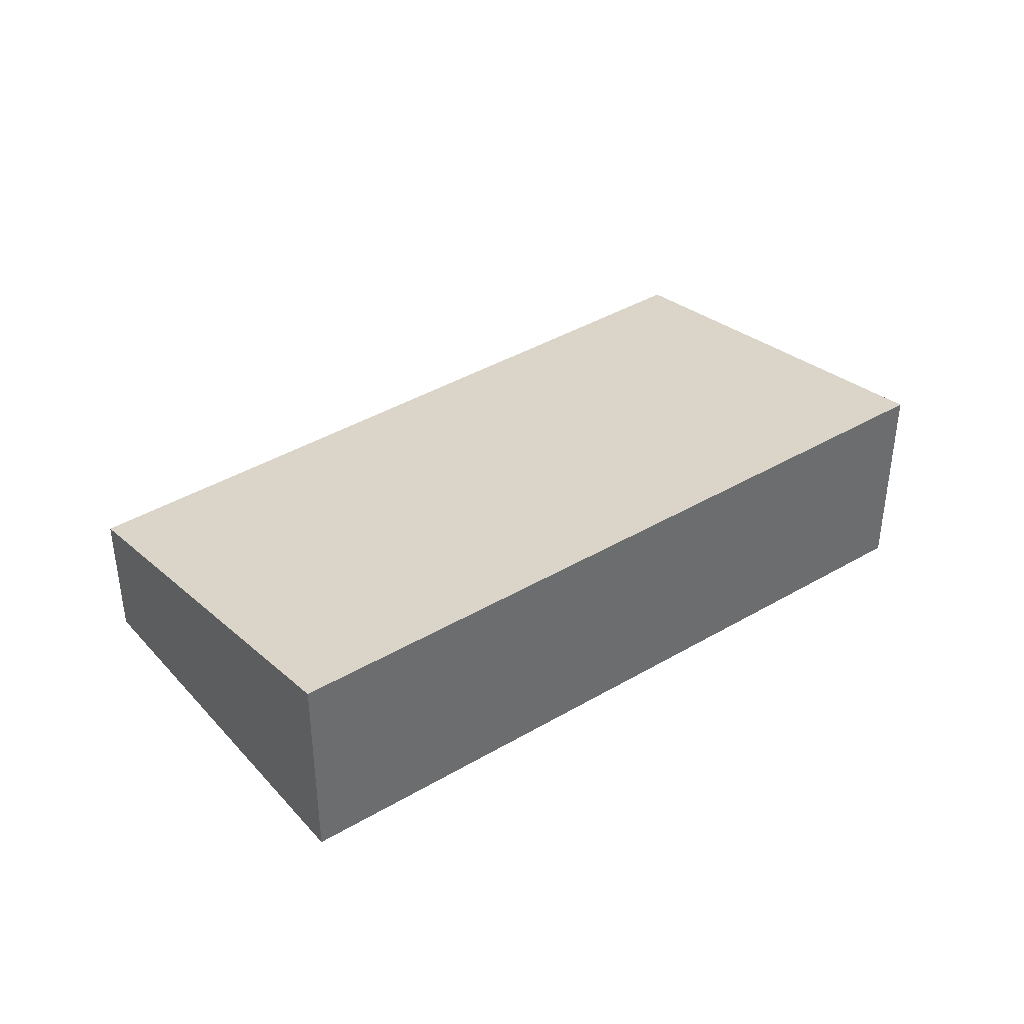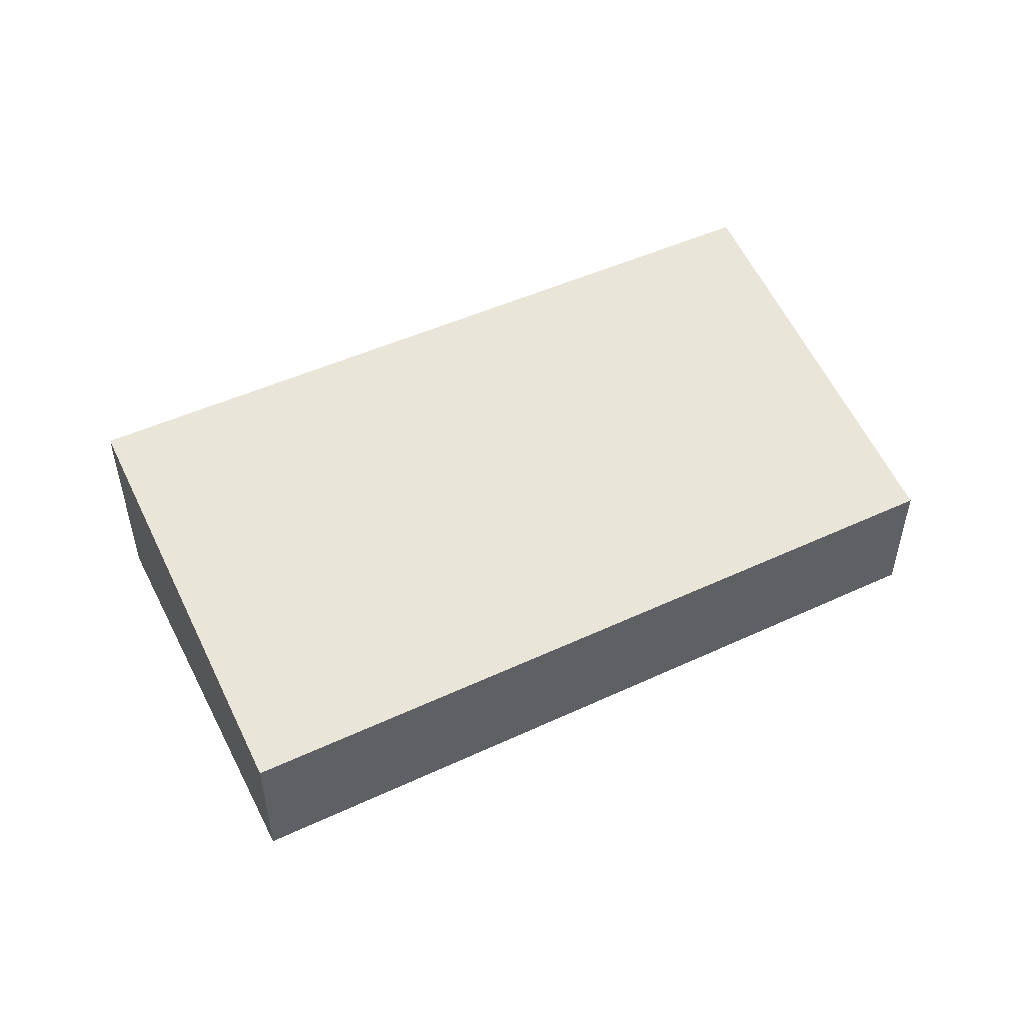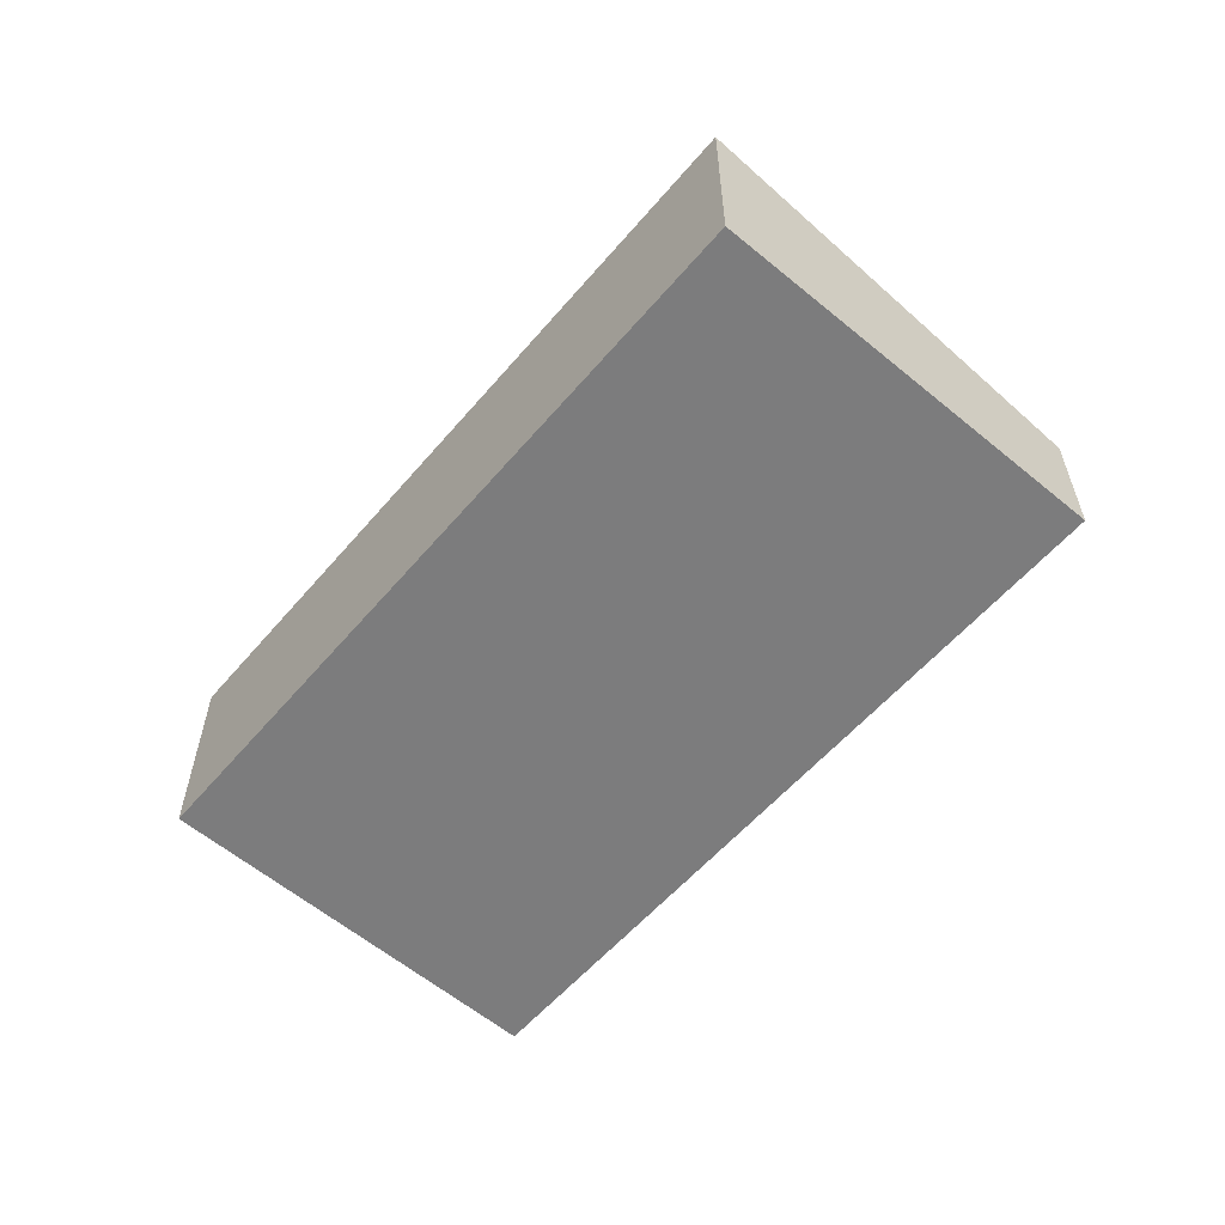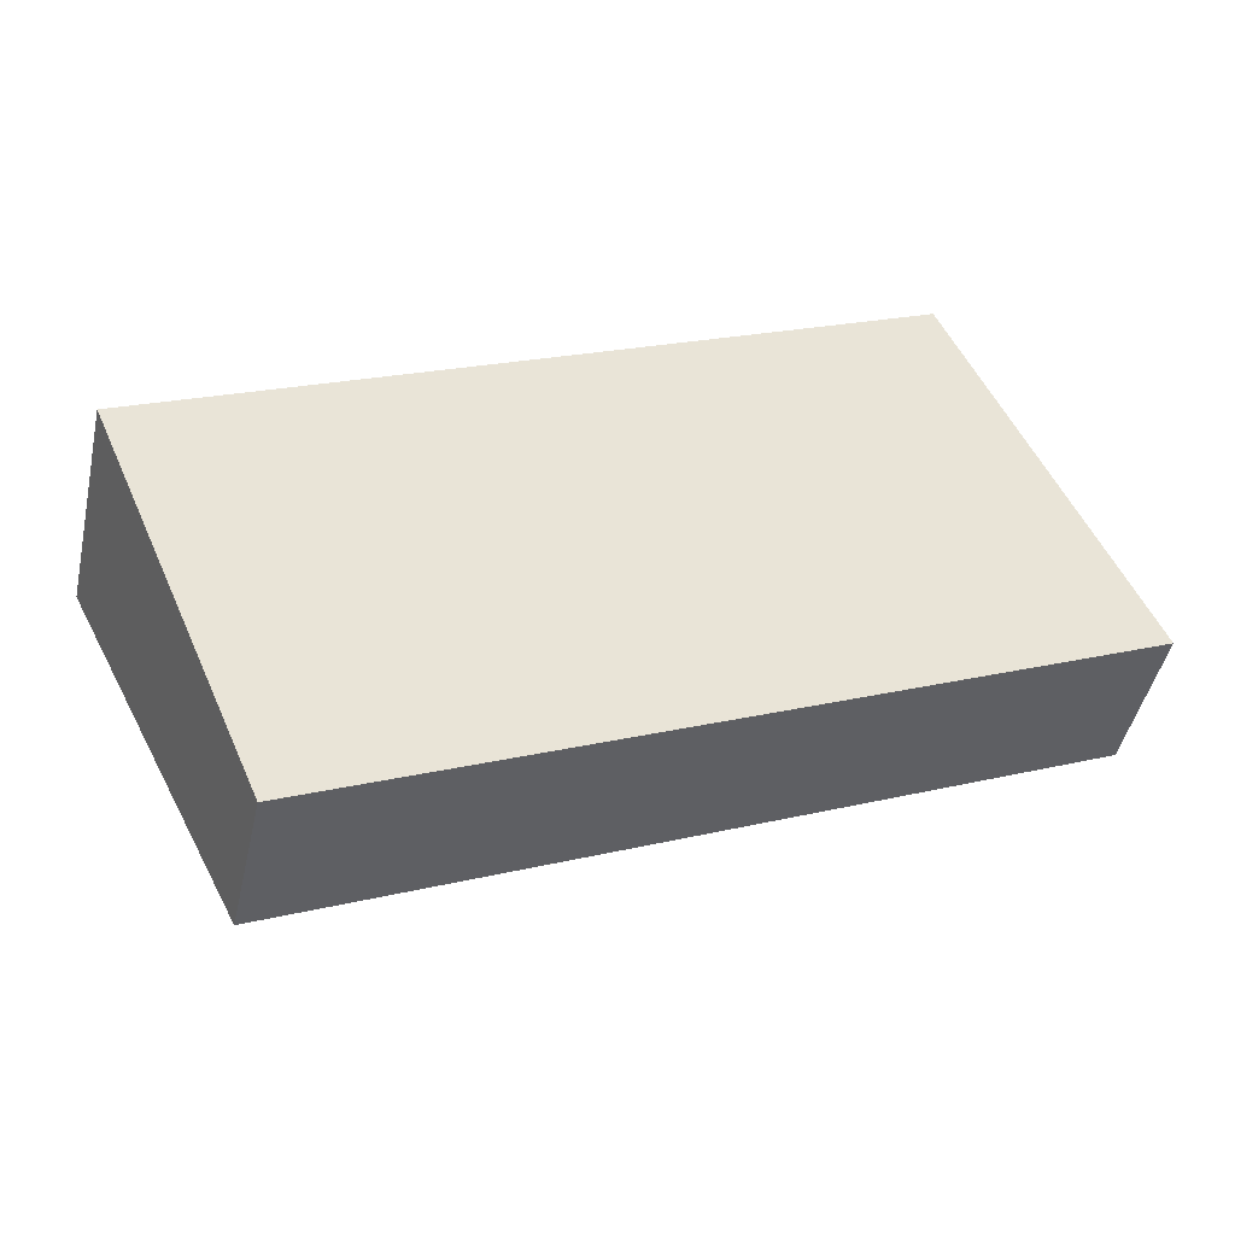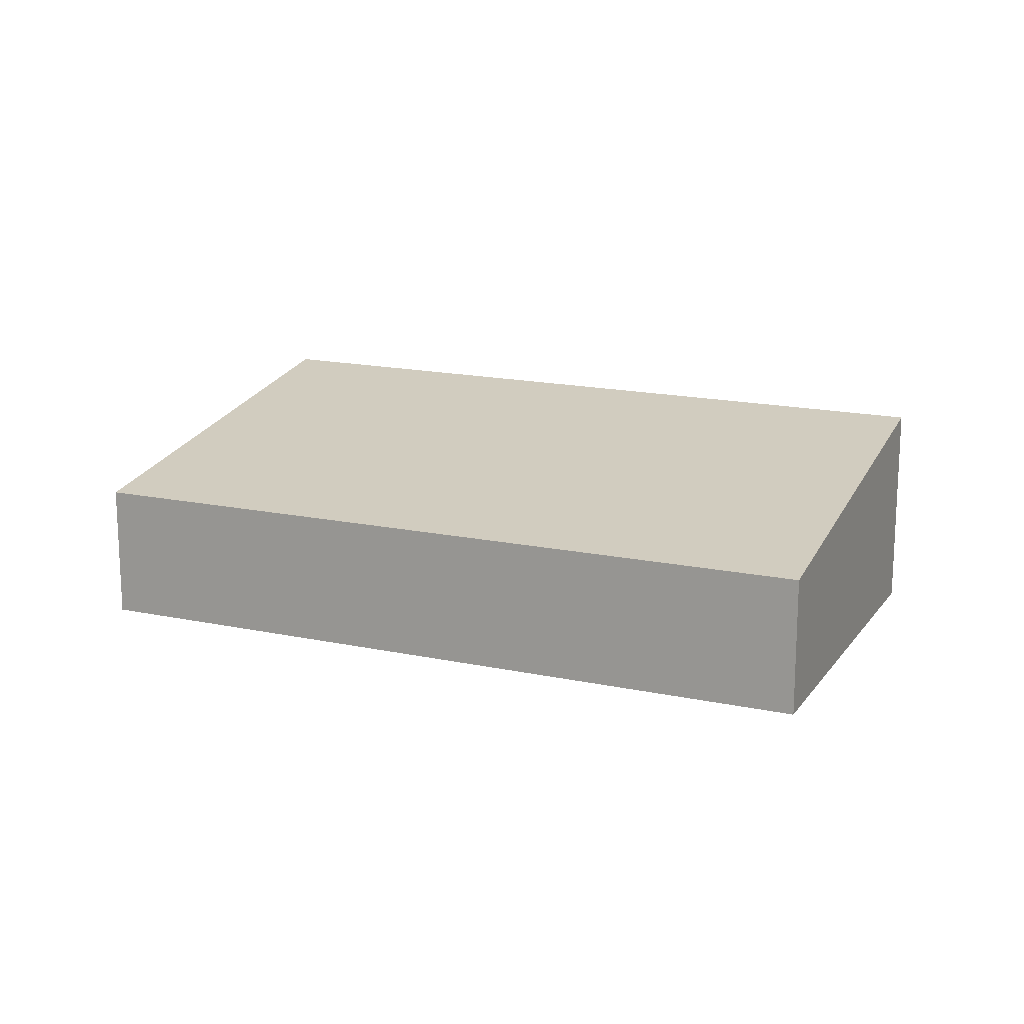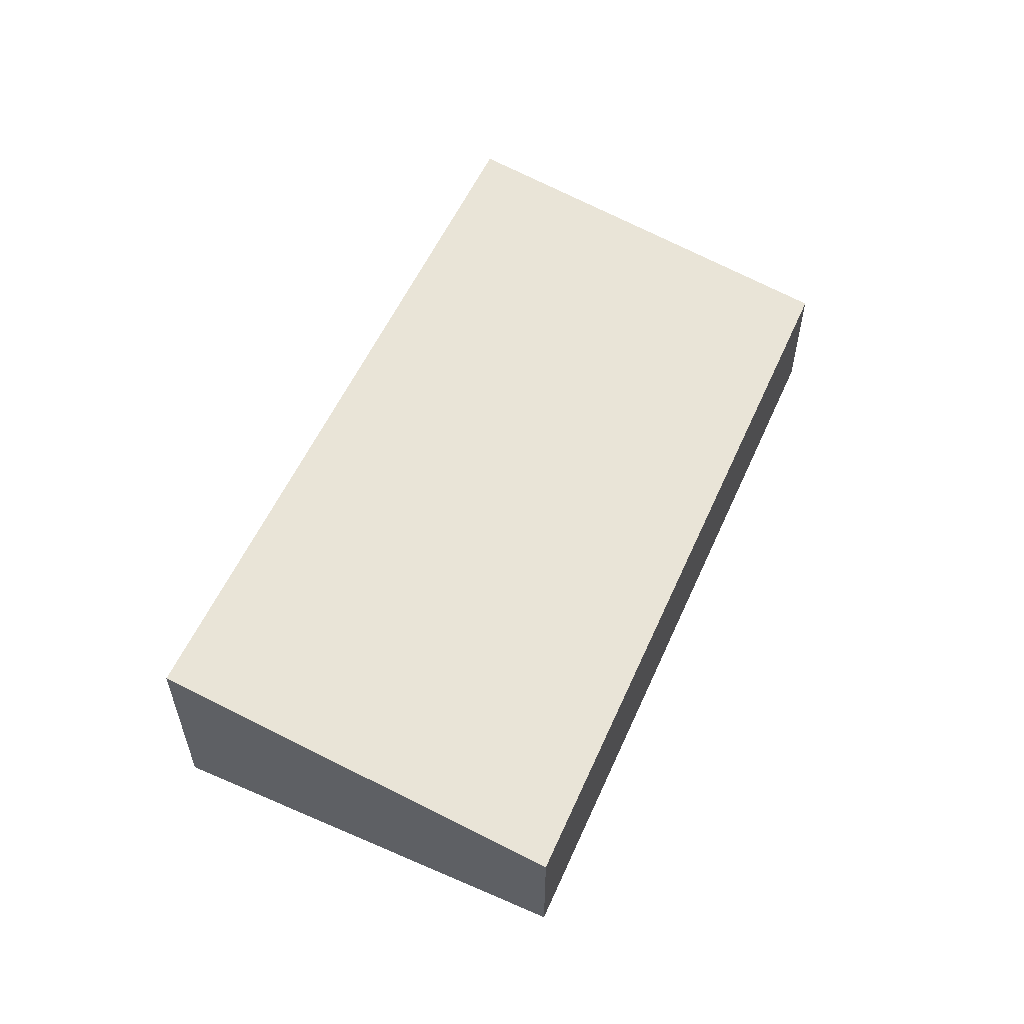
<metadata>
{"format":"obj","ext":"obj","renderer":"f3d","projection":"perspective","resolution":1024,"background":"white","views":[{"elev":39.3,"azim":-60.2,"up":"+Y"},{"elev":51.2,"azim":129.8,"up":"+Y"},{"elev":-58.8,"azim":25.8,"up":"+Y"},{"elev":-45.5,"azim":-12.5,"up":"+Z"},{"elev":15.9,"azim":-179.4,"up":"+Y"},{"elev":57.5,"azim":90.5,"up":"+Y"}]}
</metadata>
<code>
v  0 1.876 1.149e-16
v  7.902 1.234 -0.612
v  1.458 1.234 -3.397
v  6.375 1.891 2.848
v  0 0 0
v  1.458 2.08e-16 -3.397
v  6.375 -1.744e-16 2.848
v  7.902 3.747e-17 -0.612
g defaultobject
f 1 2 3
f 2 1 4
f 3 5 1
f 5 3 6
f 1 7 4
f 7 1 5
f 7 2 4
f 2 7 8
f 8 3 2
f 3 8 6
f 8 5 6
f 5 8 7

</code>
